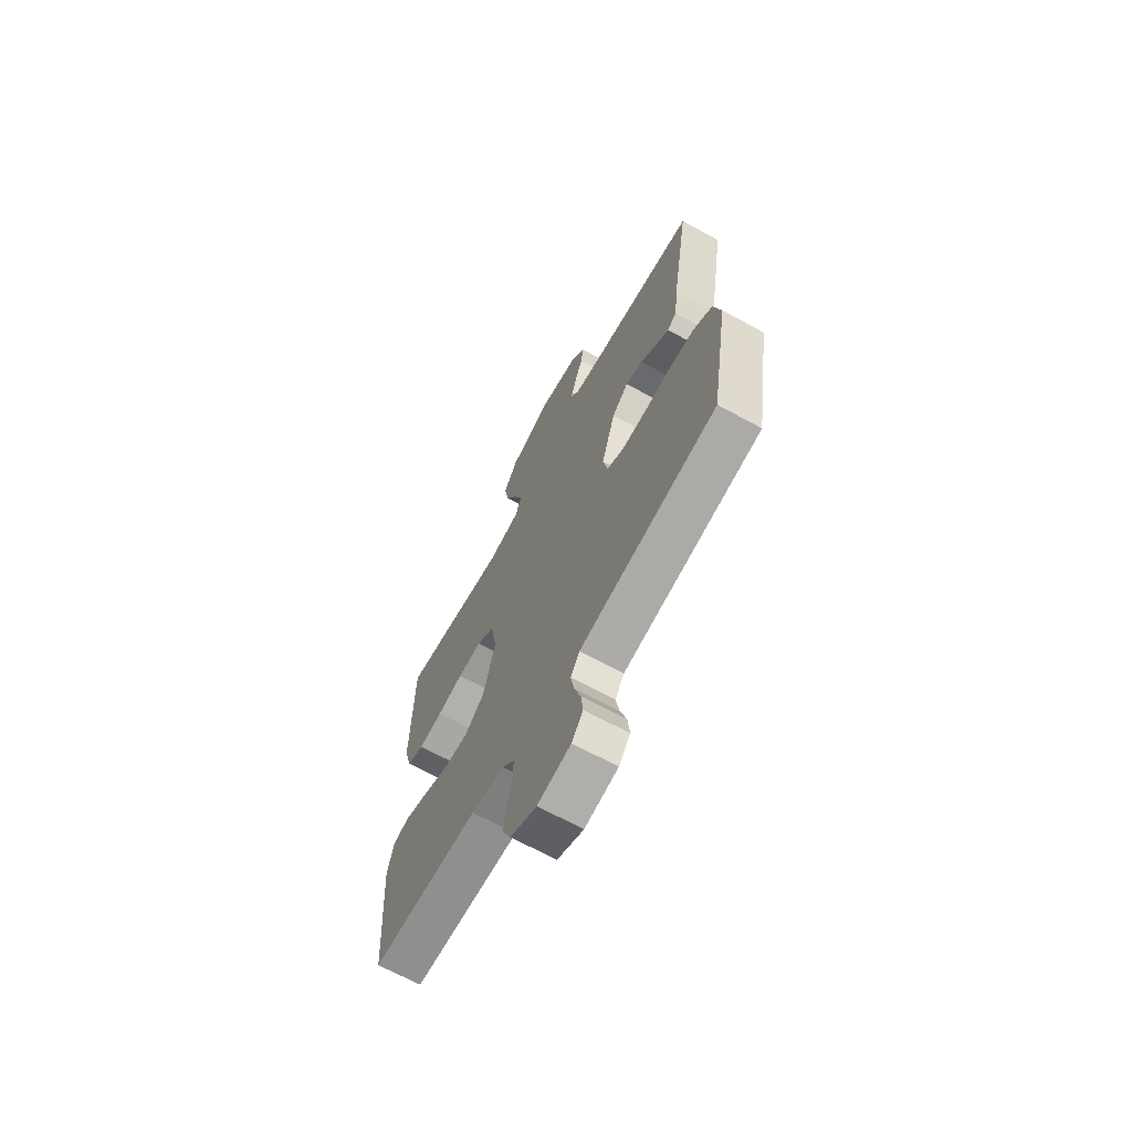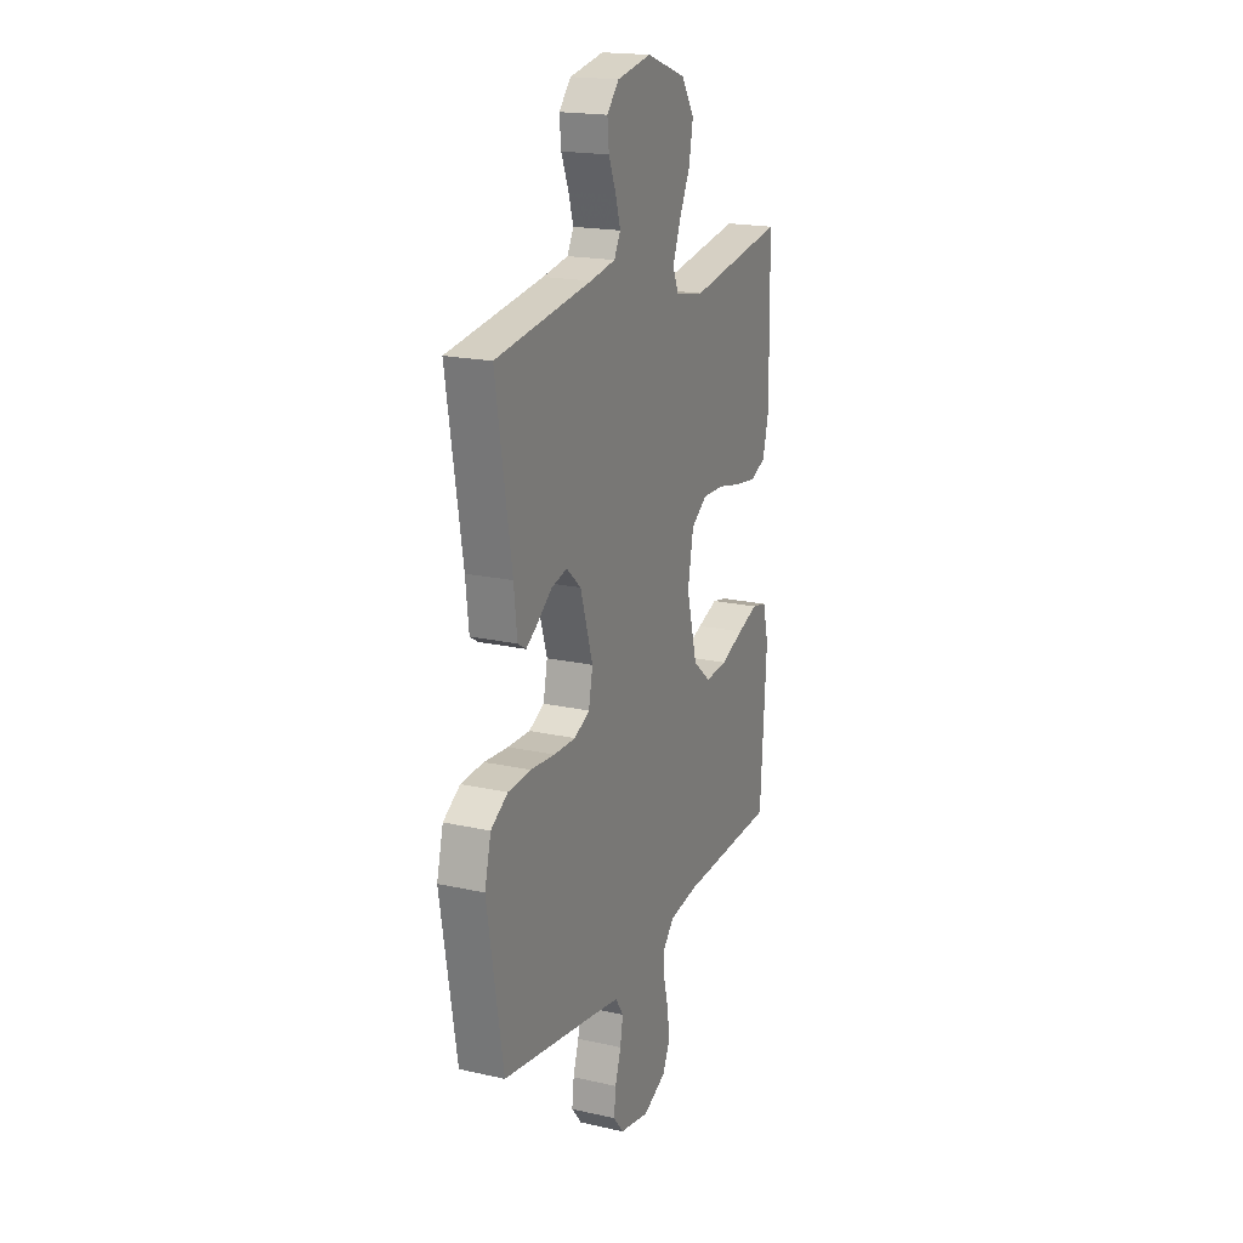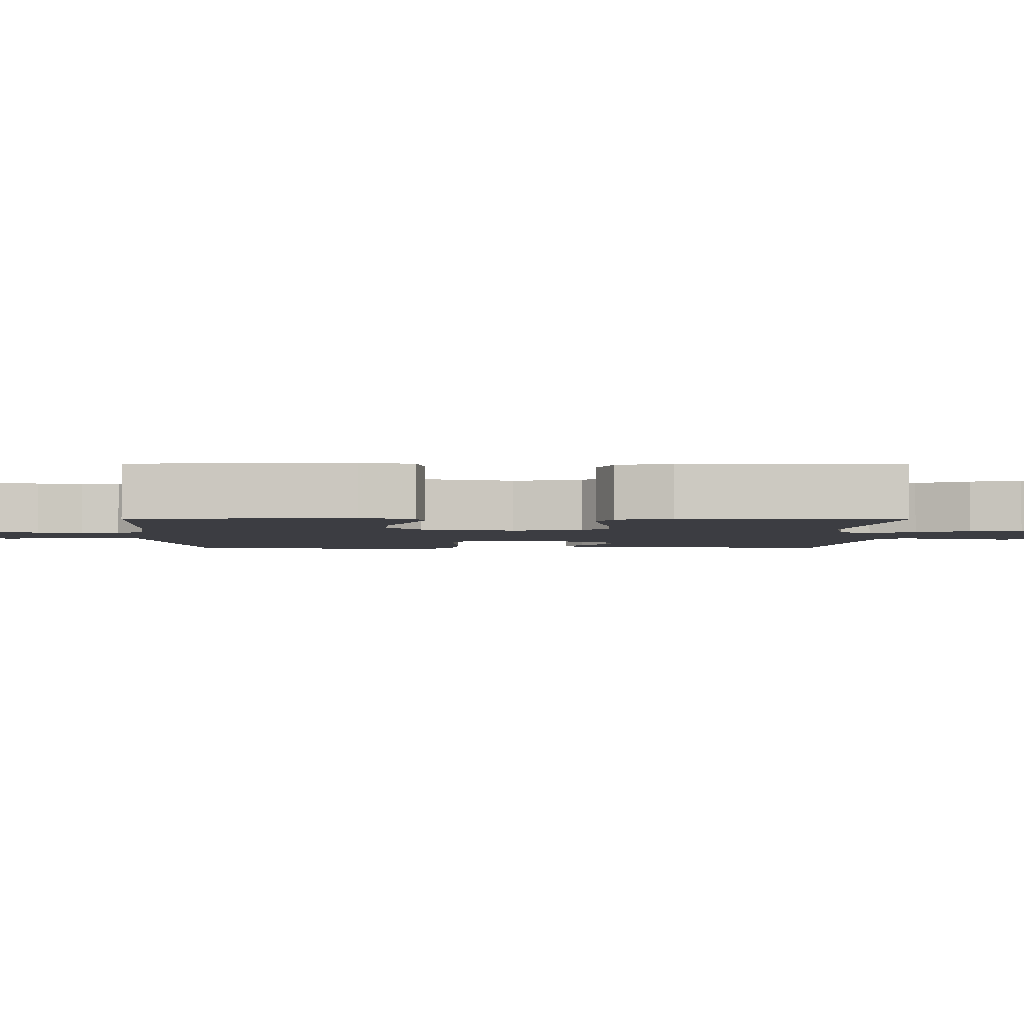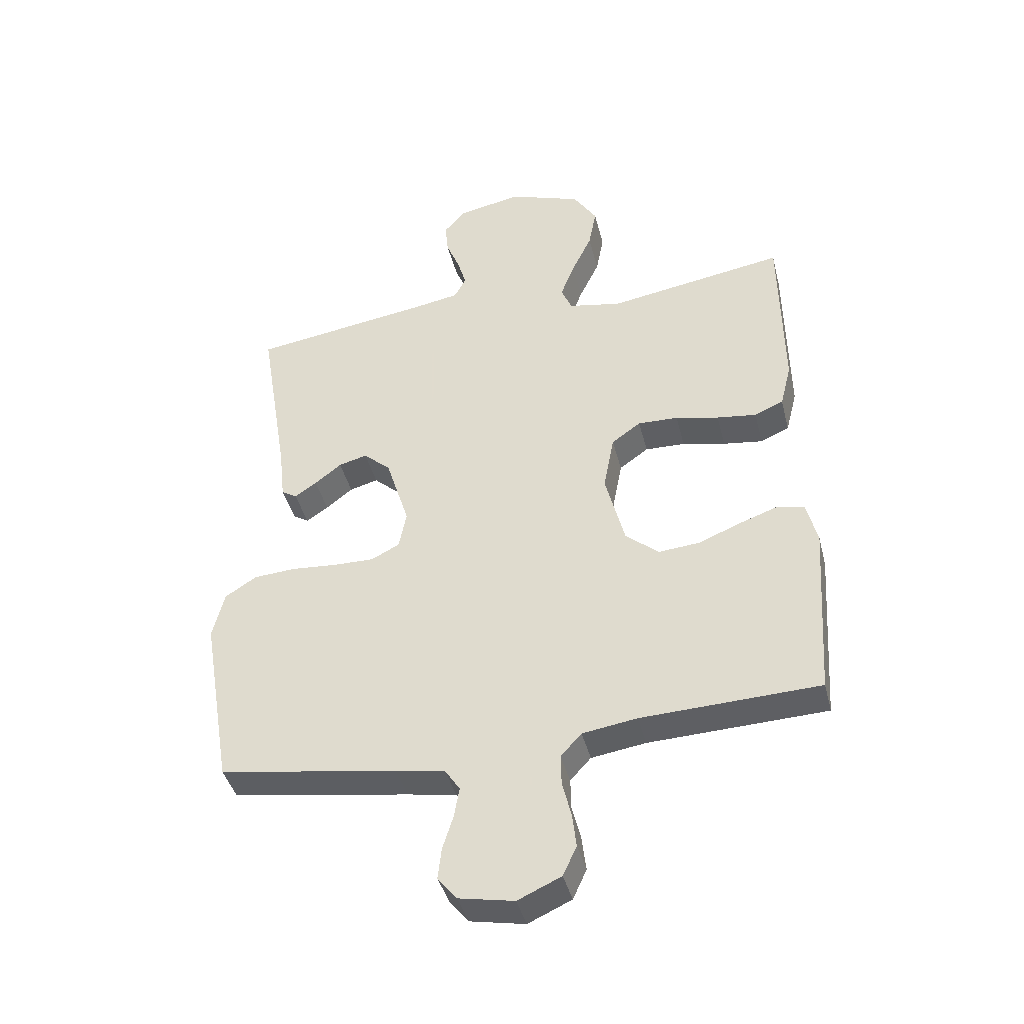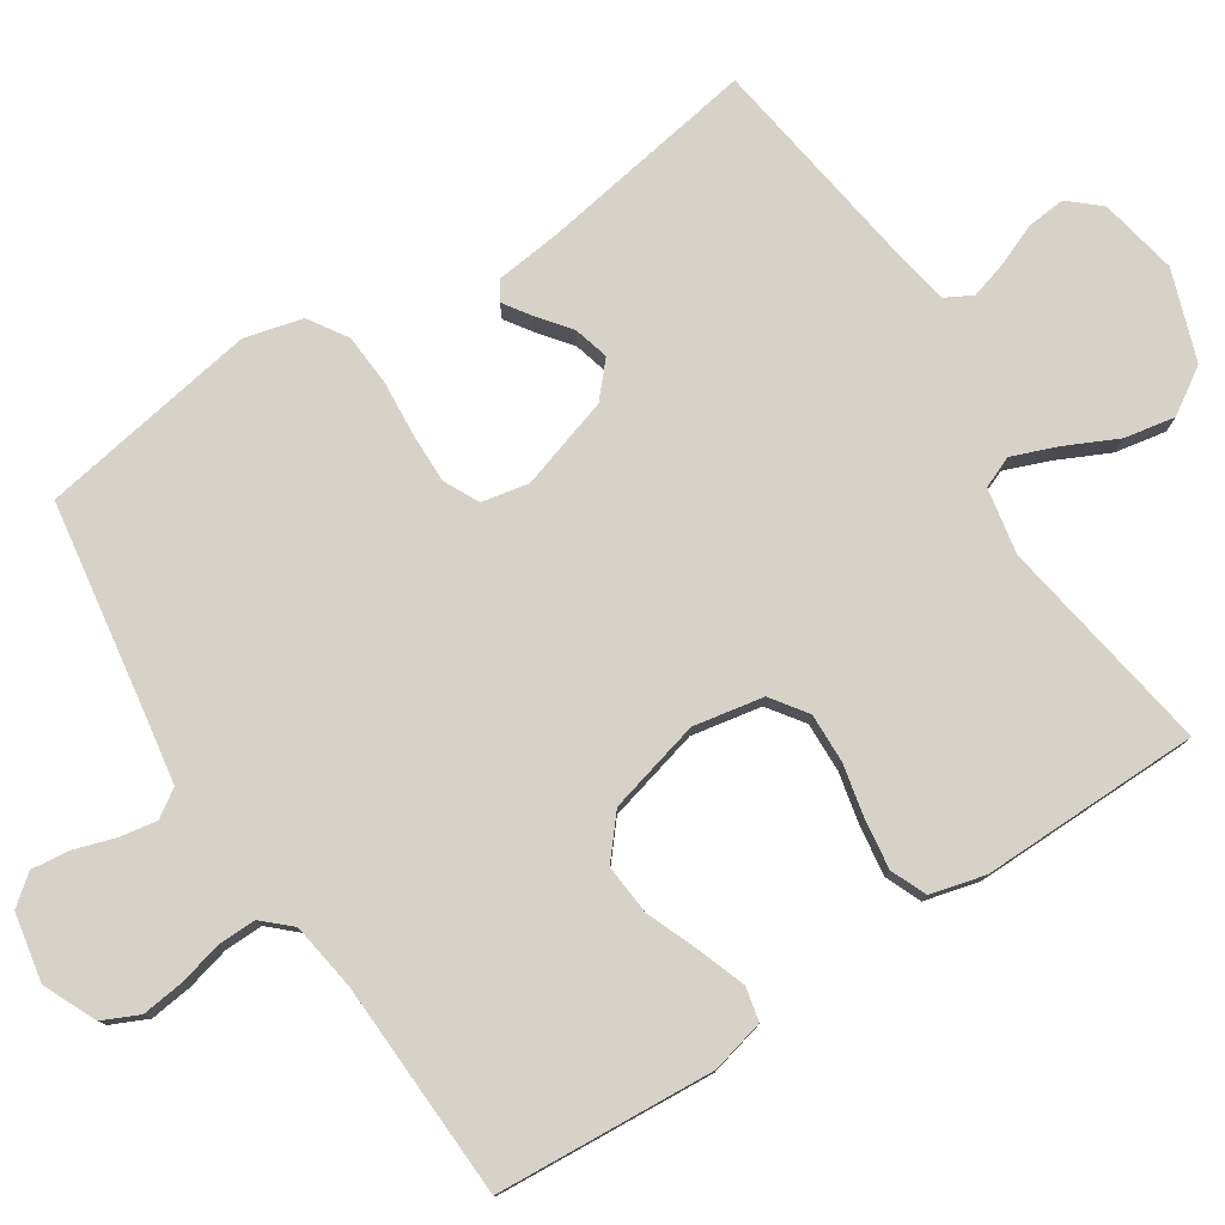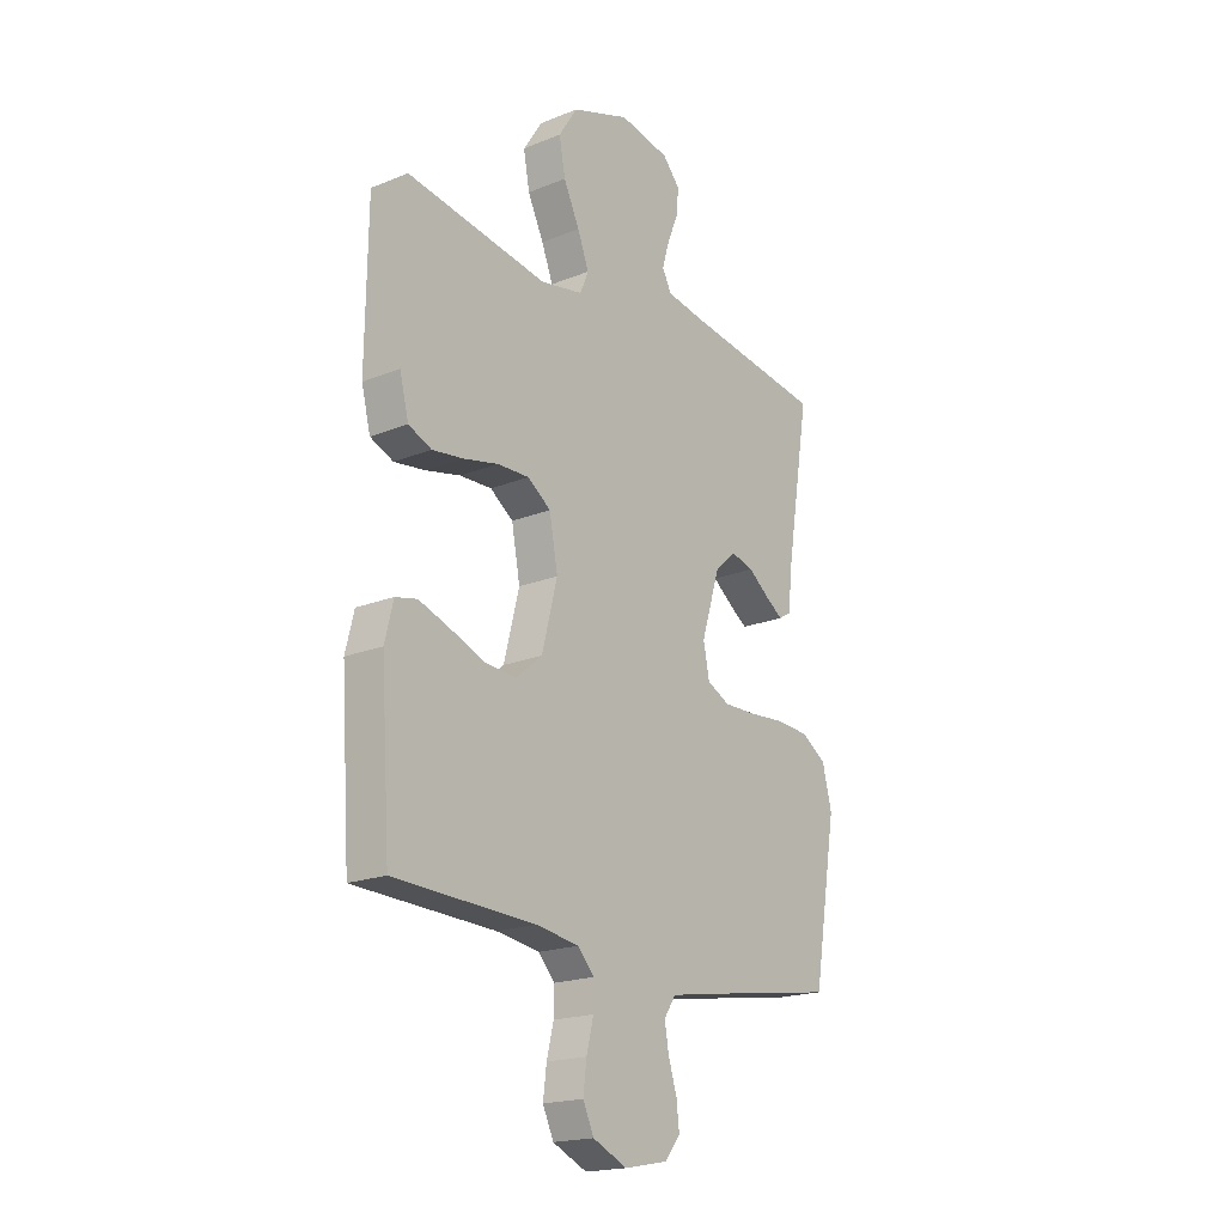
<metadata>
{"format":"obj","ext":"obj","renderer":"f3d","projection":"perspective","resolution":1024,"background":"white","views":[{"elev":-67.5,"azim":61.2,"up":"+Z"},{"elev":19.0,"azim":113.2,"up":"+Z"},{"elev":-2.9,"azim":-90.7,"up":"+Y"},{"elev":-41.4,"azim":-166.1,"up":"+Z"},{"elev":78.4,"azim":-123.0,"up":"+Y"},{"elev":-19.1,"azim":-52.6,"up":"+Z"}]}
</metadata>
<code>
v -0.5 0.07 0.5
v -0.2 0.07 0.451
v -0.11 0.07 0.468
v -0.092 0.07 0.511
v -0.116 0.07 0.573
v -0.15 0.07 0.644
v -0.163 0.07 0.714
v -0.123 0.07 0.776
v 0 0.07 0.819
v 0.107 0.07 0.798
v 0.144 0.07 0.756
v 0.139 0.07 0.703
v 0.116 0.07 0.646
v 0.101 0.07 0.595
v 0.121 0.07 0.558
v 0.2 0.07 0.544
v 0.5 0.07 0.5
v 0.451 0.07 0.2
v 0.441 0.07 0.11
v 0.415 0.07 0.094
v 0.378 0.07 0.119
v 0.333 0.07 0.154
v 0.285 0.07 0.167
v 0.239 0.07 0.126
v 0.2 0.07 0
v 0.213 0.07 -0.064
v 0.261 0.07 -0.088
v 0.33 0.07 -0.087
v 0.406 0.07 -0.081
v 0.477 0.07 -0.086
v 0.53 0.07 -0.12
v 0.55 0.07 -0.2
v 0.5 0.07 -0.5
v 0.2 0.07 -0.547
v 0.117 0.07 -0.561
v 0.092 0.07 -0.599
v 0.101 0.07 -0.65
v 0.119 0.07 -0.707
v 0.125 0.07 -0.759
v 0.093 0.07 -0.799
v 0 0.07 -0.817
v -0.073 0.07 -0.784
v -0.096 0.07 -0.734
v -0.089 0.07 -0.676
v -0.074 0.07 -0.616
v -0.073 0.07 -0.564
v -0.108 0.07 -0.526
v -0.2 0.07 -0.512
v -0.5 0.07 -0.5
v -0.52 0.07 -0.2
v -0.502 0.07 -0.127
v -0.456 0.07 -0.117
v -0.391 0.07 -0.14
v -0.319 0.07 -0.169
v -0.25 0.07 -0.175
v -0.194 0.07 -0.128
v -0.161 0.07 0
v -0.179 0.07 0.096
v -0.228 0.07 0.131
v -0.296 0.07 0.129
v -0.369 0.07 0.113
v -0.436 0.07 0.104
v -0.485 0.07 0.125
v -0.504 0.07 0.2
v -0.5 0 0.5
v -0.2 0 0.451
v -0.11 0 0.468
v -0.092 0 0.511
v -0.116 0 0.573
v -0.15 0 0.644
v -0.163 0 0.714
v -0.123 0 0.776
v 0 0 0.819
v 0.107 0 0.798
v 0.144 0 0.756
v 0.139 0 0.703
v 0.116 0 0.646
v 0.101 0 0.595
v 0.121 0 0.558
v 0.2 0 0.544
v 0.5 0 0.5
v 0.451 0 0.2
v 0.441 0 0.11
v 0.415 0 0.094
v 0.378 0 0.119
v 0.333 0 0.154
v 0.285 0 0.167
v 0.239 0 0.126
v 0.2 0 0
v 0.213 0 -0.064
v 0.261 0 -0.088
v 0.33 0 -0.087
v 0.406 0 -0.081
v 0.477 0 -0.086
v 0.53 0 -0.12
v 0.55 0 -0.2
v 0.5 0 -0.5
v 0.2 0 -0.547
v 0.117 0 -0.561
v 0.092 0 -0.599
v 0.101 0 -0.65
v 0.119 0 -0.707
v 0.125 0 -0.759
v 0.093 0 -0.799
v 0 0 -0.817
v -0.073 0 -0.784
v -0.096 0 -0.734
v -0.089 0 -0.676
v -0.074 0 -0.616
v -0.073 0 -0.564
v -0.108 0 -0.526
v -0.2 0 -0.512
v -0.5 0 -0.5
v -0.52 0 -0.2
v -0.502 0 -0.127
v -0.456 0 -0.117
v -0.391 0 -0.14
v -0.319 0 -0.169
v -0.25 0 -0.175
v -0.194 0 -0.128
v -0.161 0 0
v -0.179 0 0.096
v -0.228 0 0.131
v -0.296 0 0.129
v -0.369 0 0.113
v -0.436 0 0.104
v -0.485 0 0.125
v -0.504 0 0.2
f 64 1 2
f 63 64 2
f 62 63 2
f 61 62 2
f 60 61 2
f 59 60 2 3
f 58 59 3 4
f 57 58 4
f 52 53 54
f 51 52 54
f 50 51 54
f 49 50 54
f 48 49 54
f 47 48 54 55
f 46 47 55 56
f 43 44 45
f 42 43 45
f 41 42 45
f 40 41 45
f 39 40 45
f 38 39 45
f 37 38 45
f 36 37 45 46
f 46 56 57
f 36 46 57
f 35 36 57
f 32 33 34
f 31 32 34
f 30 31 34
f 29 30 34
f 28 29 34
f 27 28 34 35
f 20 21 22
f 19 20 22
f 18 19 22
f 18 22 23
f 17 18 23
f 16 17 23
f 15 16 23 24
f 11 12 13
f 10 11 13
f 9 10 13
f 8 9 13
f 7 8 13
f 6 7 13
f 5 6 13
f 4 5 13 14
f 15 24 25
f 14 15 25
f 4 14 25
f 57 4 25
f 35 57 25 26
f 26 27 35
f 66 65 128
f 66 128 127
f 66 127 126
f 66 126 125
f 66 125 124
f 67 66 124 123
f 68 67 123 122
f 68 122 121
f 118 117 116
f 118 116 115
f 118 115 114
f 118 114 113
f 118 113 112
f 119 118 112 111
f 120 119 111 110
f 109 108 107
f 109 107 106
f 109 106 105
f 109 105 104
f 109 104 103
f 109 103 102
f 109 102 101
f 110 109 101 100
f 121 120 110
f 121 110 100
f 121 100 99
f 98 97 96
f 98 96 95
f 98 95 94
f 98 94 93
f 98 93 92
f 99 98 92 91
f 86 85 84
f 86 84 83
f 86 83 82
f 87 86 82
f 87 82 81
f 87 81 80
f 88 87 80 79
f 77 76 75
f 77 75 74
f 77 74 73
f 77 73 72
f 77 72 71
f 77 71 70
f 77 70 69
f 78 77 69 68
f 89 88 79
f 89 79 78
f 89 78 68
f 89 68 121
f 90 89 121 99
f 99 91 90
f 1 65 66 2
f 2 66 67 3
f 3 67 68 4
f 4 68 69 5
f 5 69 70 6
f 6 70 71 7
f 7 71 72 8
f 8 72 73 9
f 9 73 74 10
f 10 74 75 11
f 11 75 76 12
f 12 76 77 13
f 13 77 78 14
f 14 78 79 15
f 15 79 80 16
f 16 80 81 17
f 17 81 82 18
f 18 82 83 19
f 19 83 84 20
f 20 84 85 21
f 21 85 86 22
f 22 86 87 23
f 23 87 88 24
f 24 88 89 25
f 25 89 90 26
f 26 90 91 27
f 27 91 92 28
f 28 92 93 29
f 29 93 94 30
f 30 94 95 31
f 31 95 96 32
f 32 96 97 33
f 33 97 98 34
f 34 98 99 35
f 35 99 100 36
f 36 100 101 37
f 37 101 102 38
f 38 102 103 39
f 39 103 104 40
f 40 104 105 41
f 41 105 106 42
f 42 106 107 43
f 43 107 108 44
f 44 108 109 45
f 45 109 110 46
f 46 110 111 47
f 47 111 112 48
f 48 112 113 49
f 49 113 114 50
f 50 114 115 51
f 51 115 116 52
f 52 116 117 53
f 53 117 118 54
f 54 118 119 55
f 55 119 120 56
f 56 120 121 57
f 57 121 122 58
f 58 122 123 59
f 59 123 124 60
f 60 124 125 61
f 61 125 126 62
f 62 126 127 63
f 63 127 128 64
f 64 128 65 1

</code>
